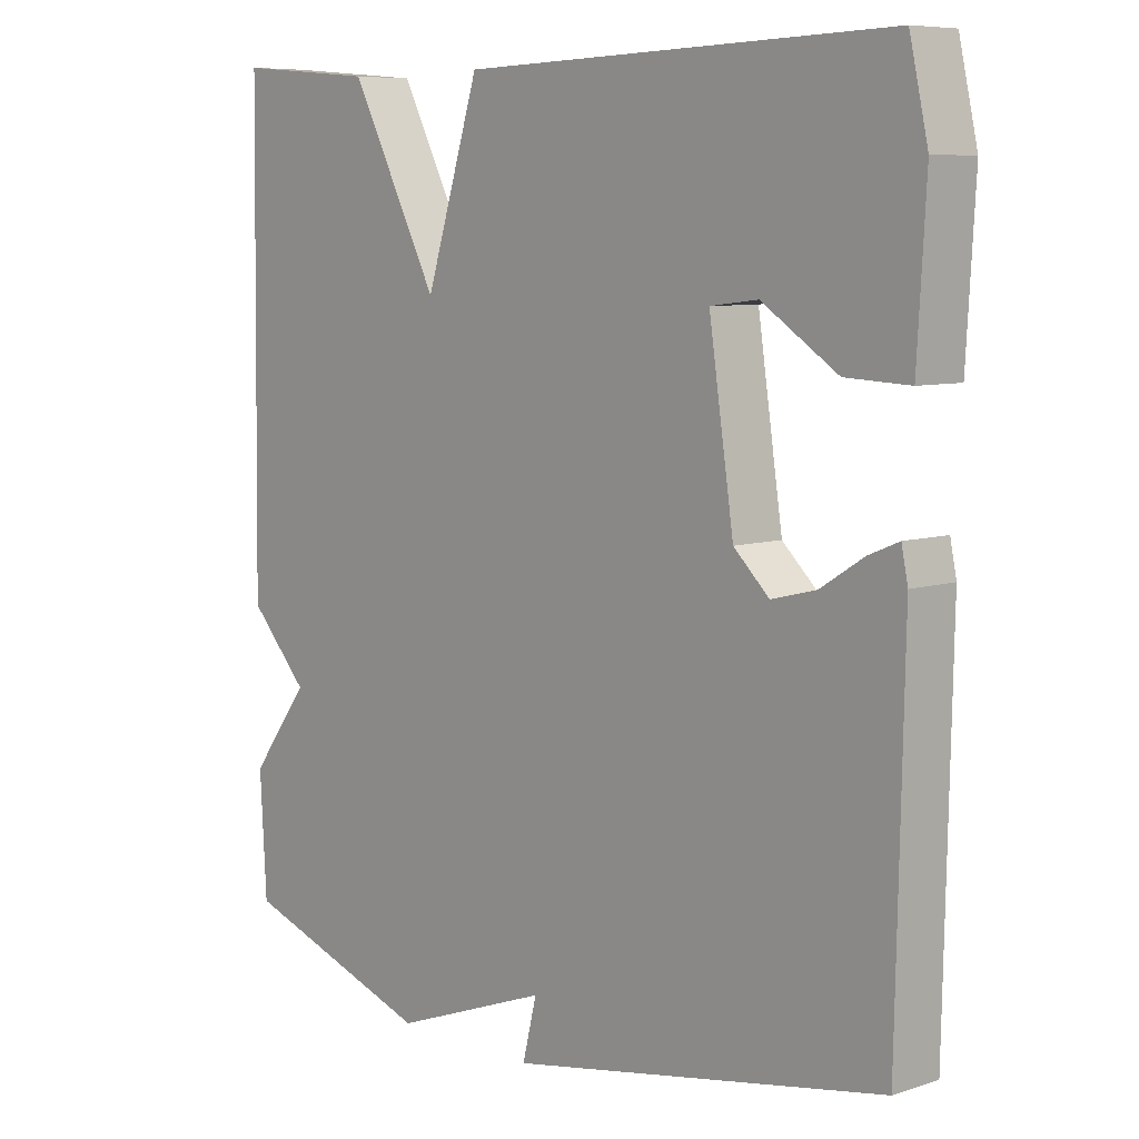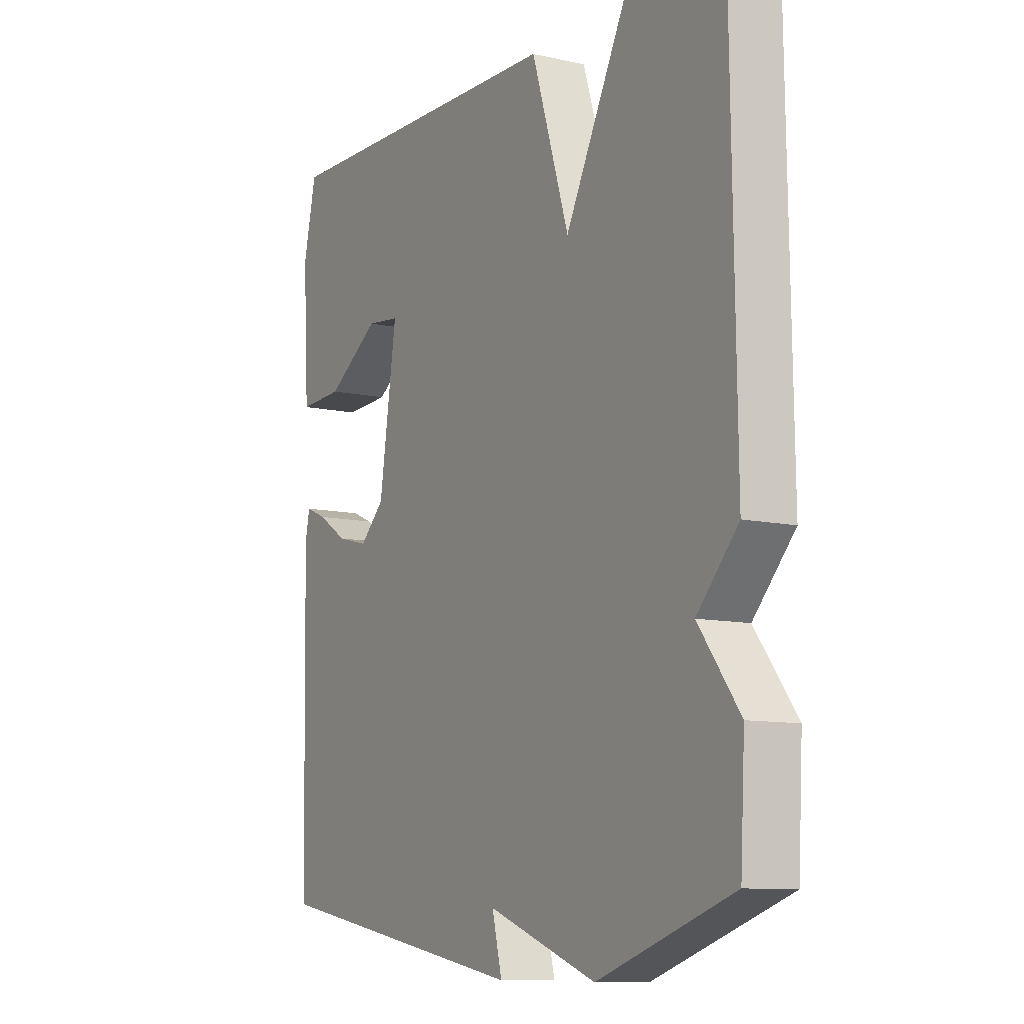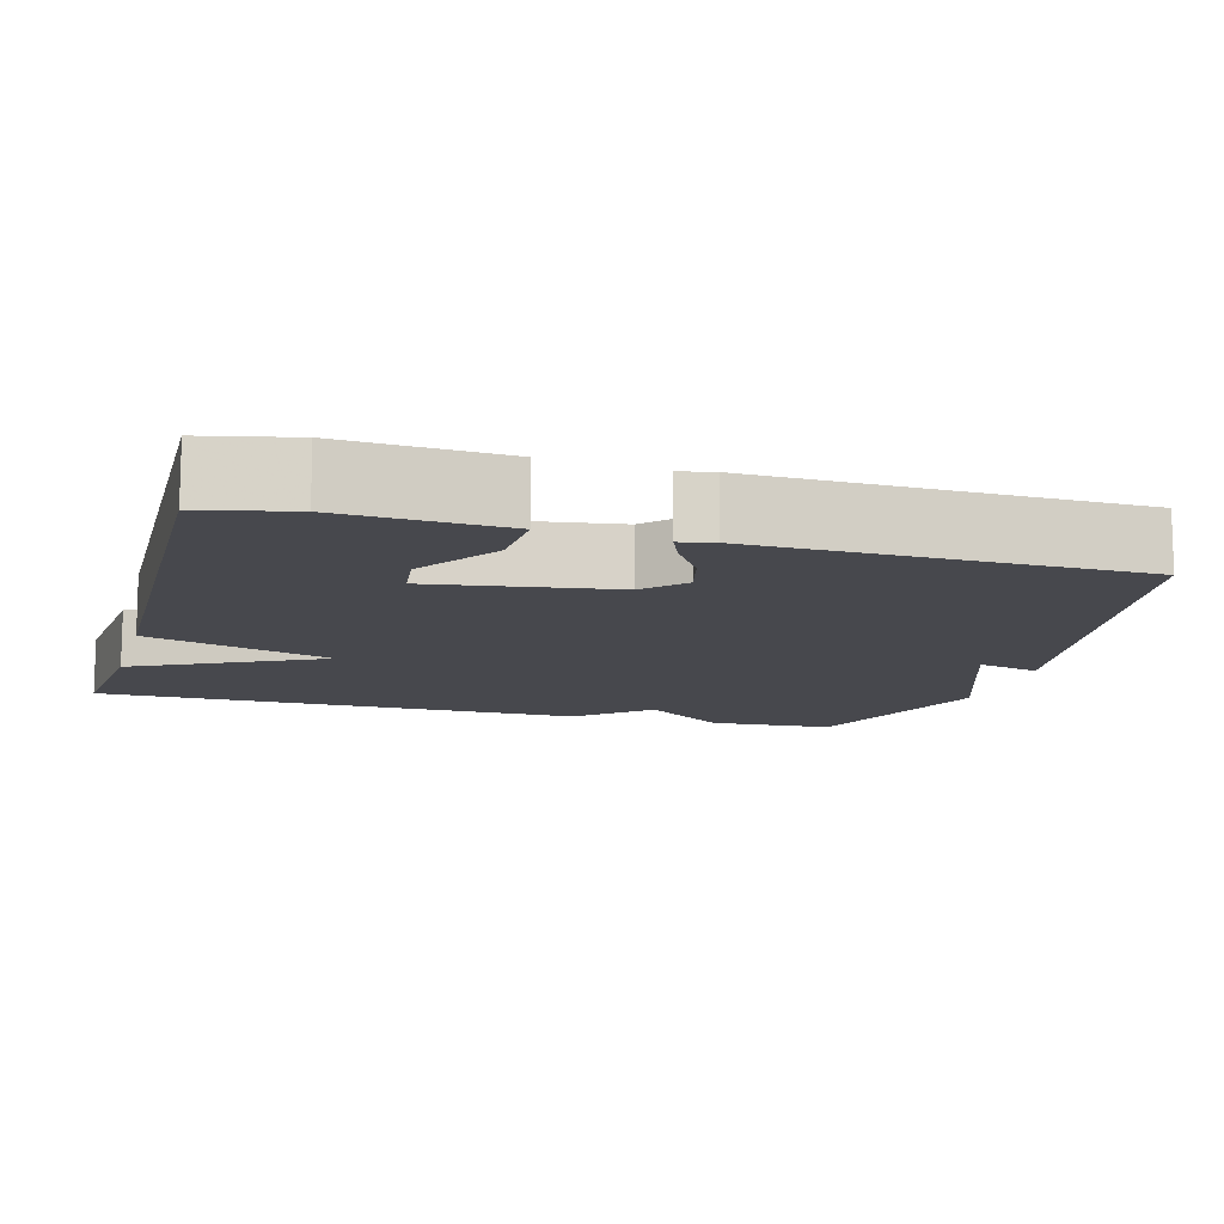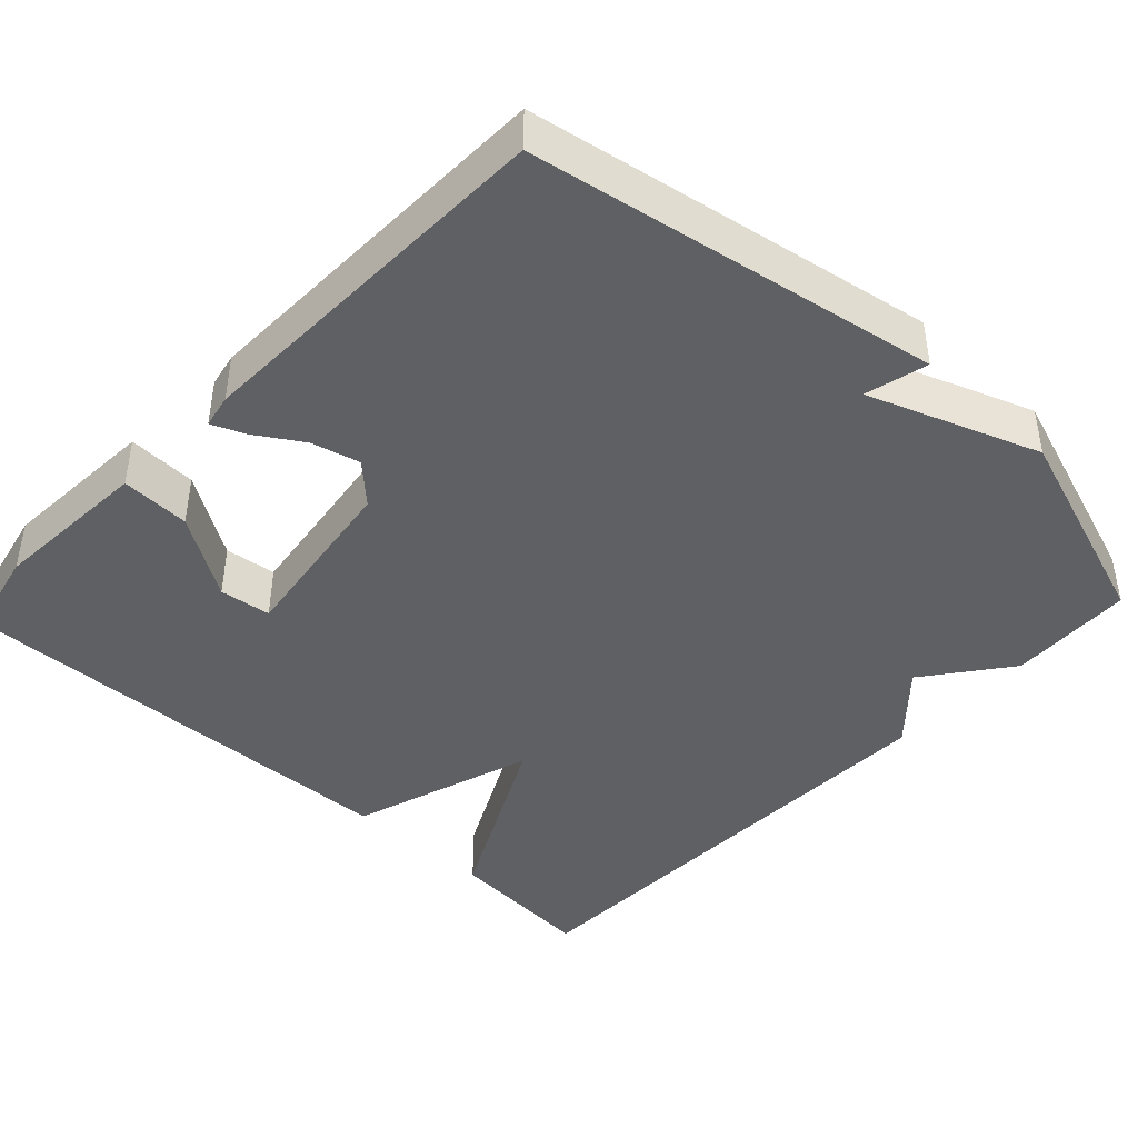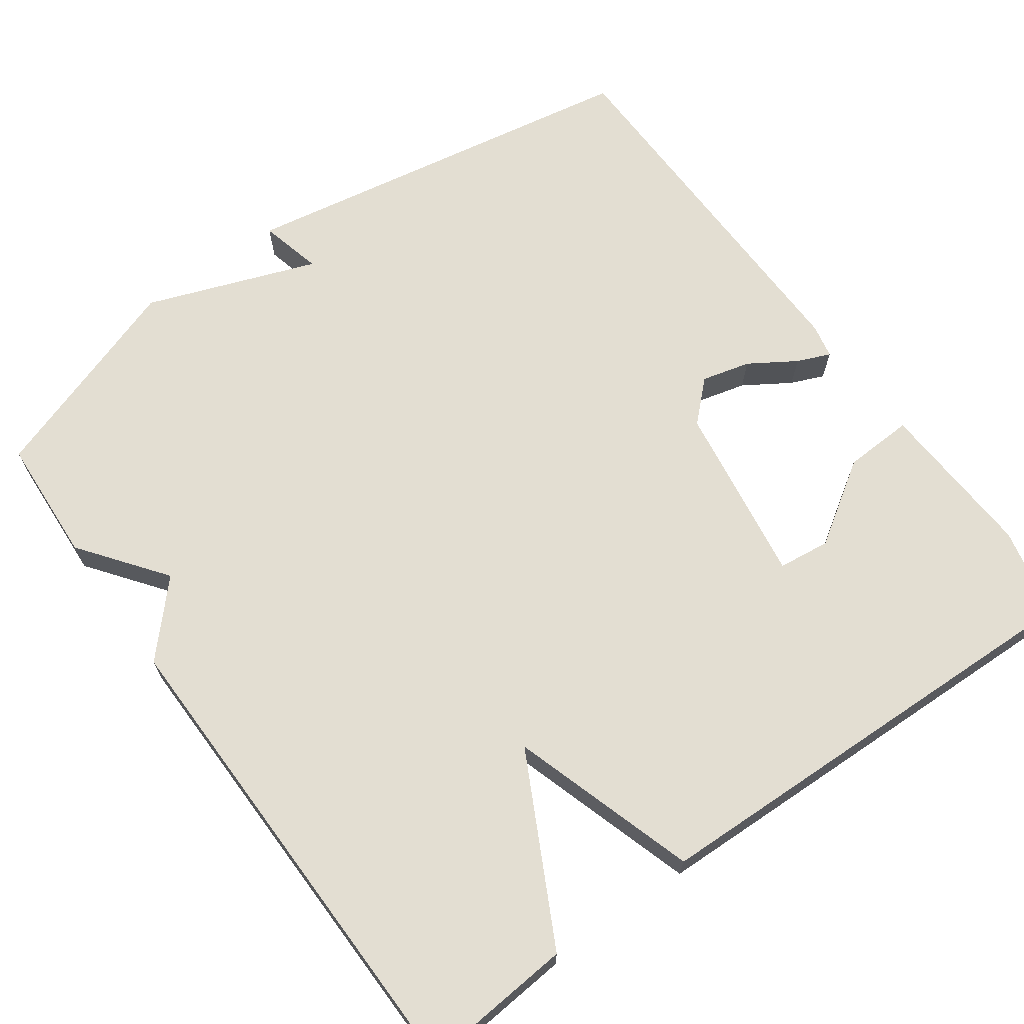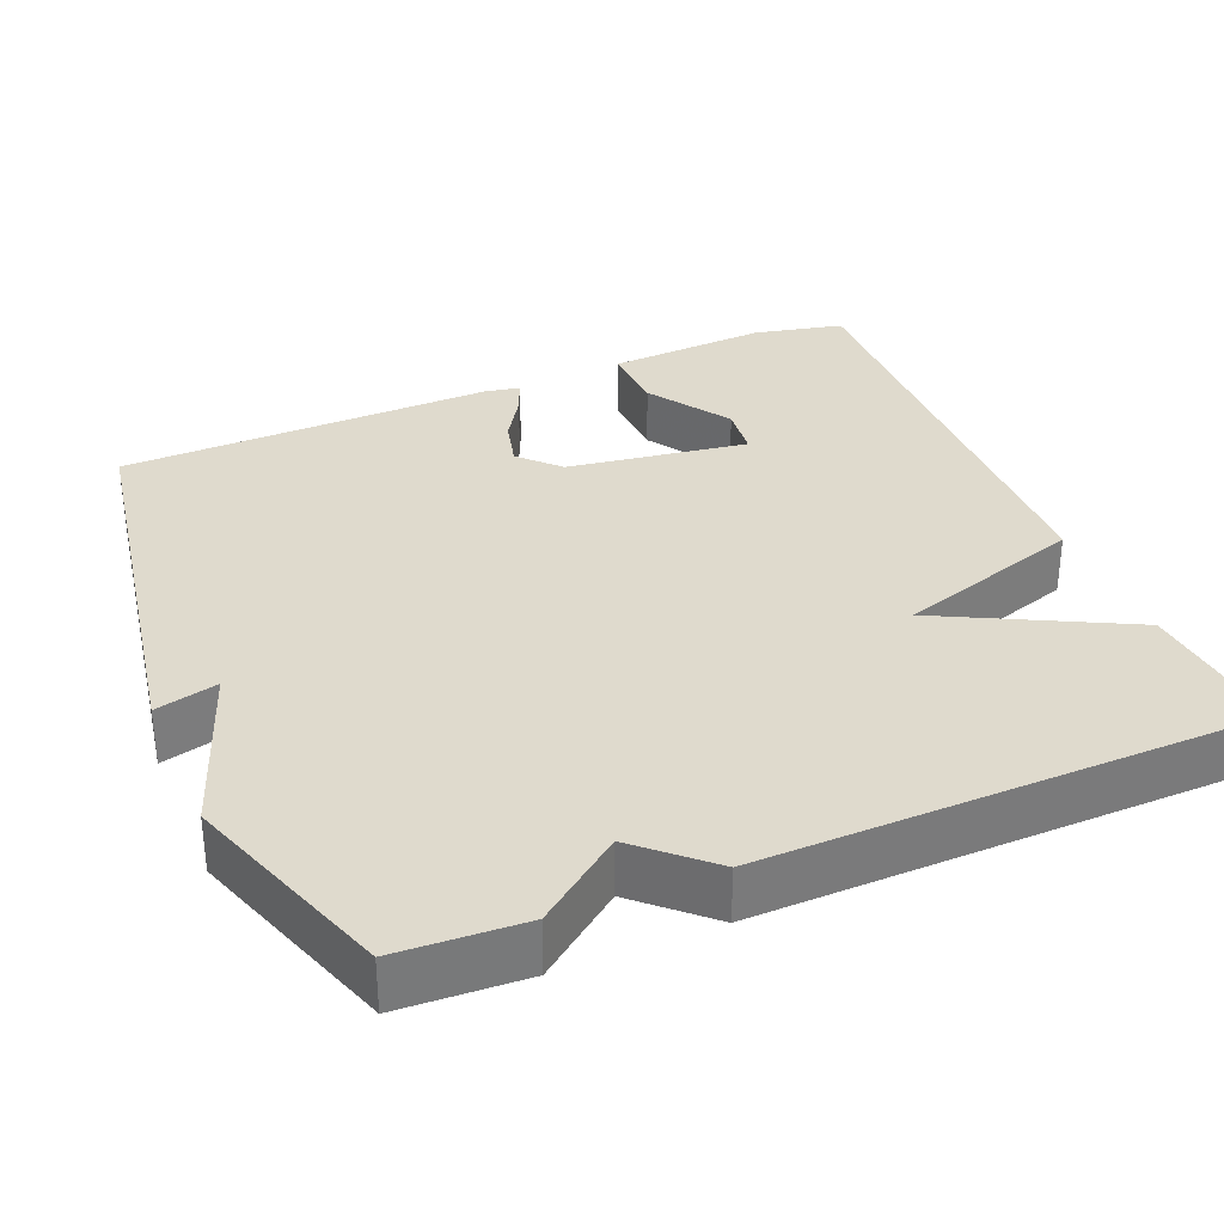
<metadata>
{"format":"obj","ext":"obj","renderer":"f3d","projection":"perspective","resolution":1024,"background":"white","views":[{"elev":7.5,"azim":47.5,"up":"+Z"},{"elev":-10.1,"azim":-119.9,"up":"+Z"},{"elev":-11.8,"azim":74.3,"up":"+Y"},{"elev":-42.8,"azim":136.7,"up":"+Y"},{"elev":67.7,"azim":-35.7,"up":"+Y"},{"elev":32.9,"azim":-112.9,"up":"+Y"}]}
</metadata>
<code>
v -0.5 0.07 -0.5
v -0.509 0.07 -0.337
v -0.426 0.07 -0.227
v -0.509 0.07 -0.137
v -0.5 0.07 0.5
v -0.303 0.07 0.483
v -0.179 0.07 0.242
v -0.103 0.07 0.483
v 0.5 0.07 0.5
v 0.526 0.07 0.384
v 0.514 0.07 0.175
v 0.424 0.07 0.179
v 0.317 0.07 0.249
v 0.25 0.07 0.241
v 0.285 0.07 0.007
v 0.335 0.07 -0.041
v 0.398 0.07 -0.025
v 0.458 0.07 0.013
v 0.501 0.07 0.031
v 0.51 0.07 -0.013
v 0.5 0.07 -0.5
v -0.028 0.07 -0.593
v -0.008 0.07 -0.512
v -0.228 0.07 -0.593
v -0.5 0 -0.5
v -0.509 0 -0.337
v -0.426 0 -0.227
v -0.509 0 -0.137
v -0.5 0 0.5
v -0.303 0 0.483
v -0.179 0 0.242
v -0.103 0 0.483
v 0.5 0 0.5
v 0.526 0 0.384
v 0.514 0 0.175
v 0.424 0 0.179
v 0.317 0 0.249
v 0.25 0 0.241
v 0.285 0 0.007
v 0.335 0 -0.041
v 0.398 0 -0.025
v 0.458 0 0.013
v 0.501 0 0.031
v 0.51 0 -0.013
v 0.5 0 -0.5
v -0.028 0 -0.593
v -0.008 0 -0.512
v -0.228 0 -0.593
f 1 2 3
f 24 1 3
f 23 24 3
f 21 22 23
f 20 21 23
f 19 20 23
f 18 19 23
f 17 18 23
f 16 17 23
f 23 3 4
f 16 23 4
f 15 16 4
f 14 15 4
f 11 12 13
f 10 11 13
f 9 10 13
f 9 13 14
f 8 9 14
f 7 8 14
f 4 5 6 7
f 4 7 14
f 27 26 25
f 27 25 48
f 27 48 47
f 47 46 45
f 47 45 44
f 47 44 43
f 47 43 42
f 47 42 41
f 47 41 40
f 28 27 47
f 28 47 40
f 28 40 39
f 28 39 38
f 37 36 35
f 37 35 34
f 37 34 33
f 38 37 33
f 38 33 32
f 38 32 31
f 31 30 29 28
f 38 31 28
f 1 25 26 2
f 2 26 27 3
f 3 27 28 4
f 4 28 29 5
f 5 29 30 6
f 6 30 31 7
f 7 31 32 8
f 8 32 33 9
f 9 33 34 10
f 10 34 35 11
f 11 35 36 12
f 12 36 37 13
f 13 37 38 14
f 14 38 39 15
f 15 39 40 16
f 16 40 41 17
f 17 41 42 18
f 18 42 43 19
f 19 43 44 20
f 20 44 45 21
f 21 45 46 22
f 22 46 47 23
f 23 47 48 24
f 24 48 25 1

</code>
